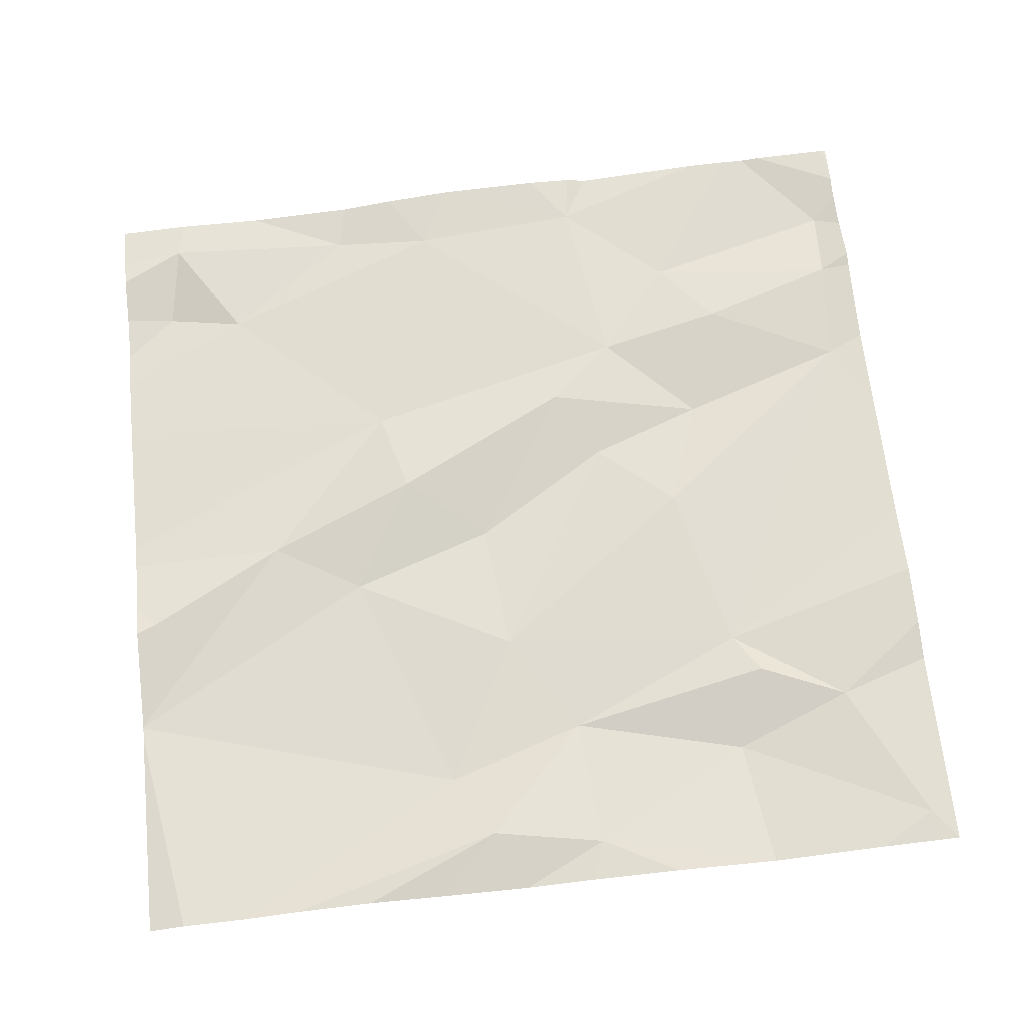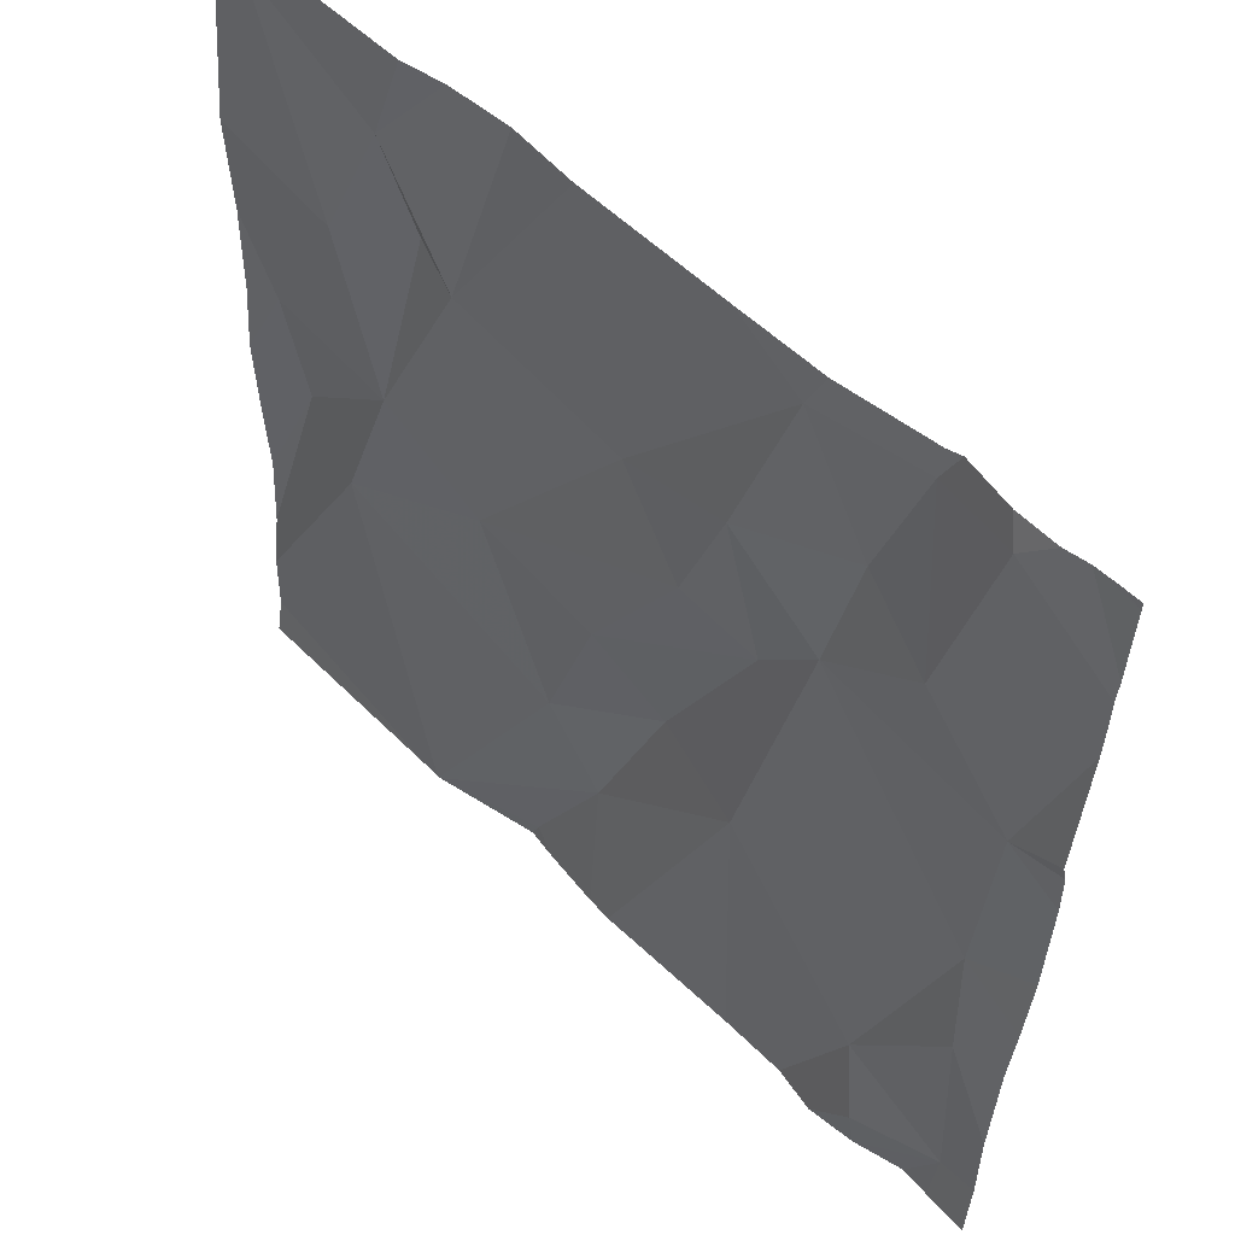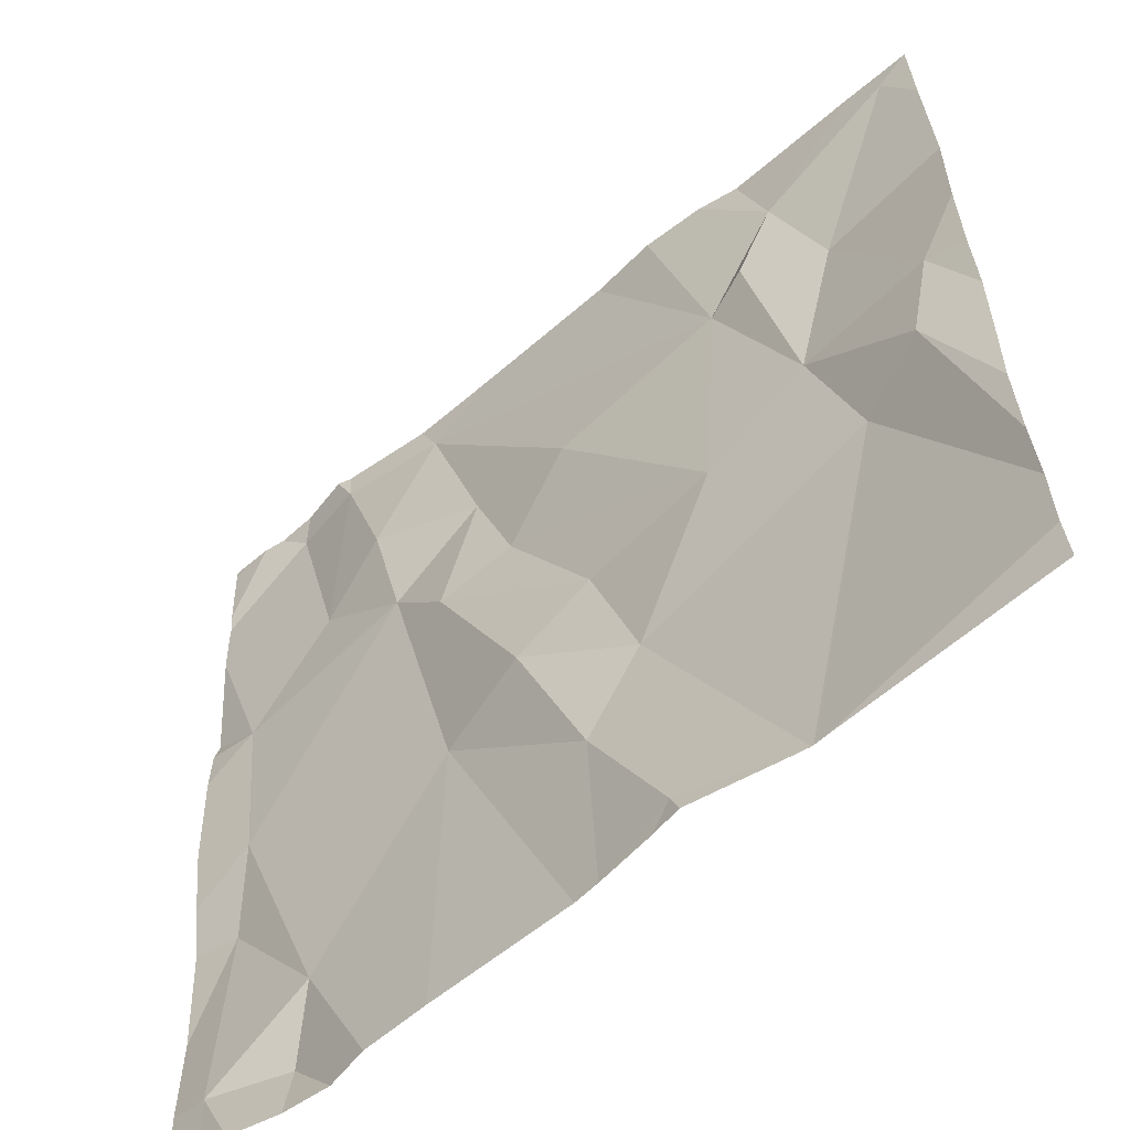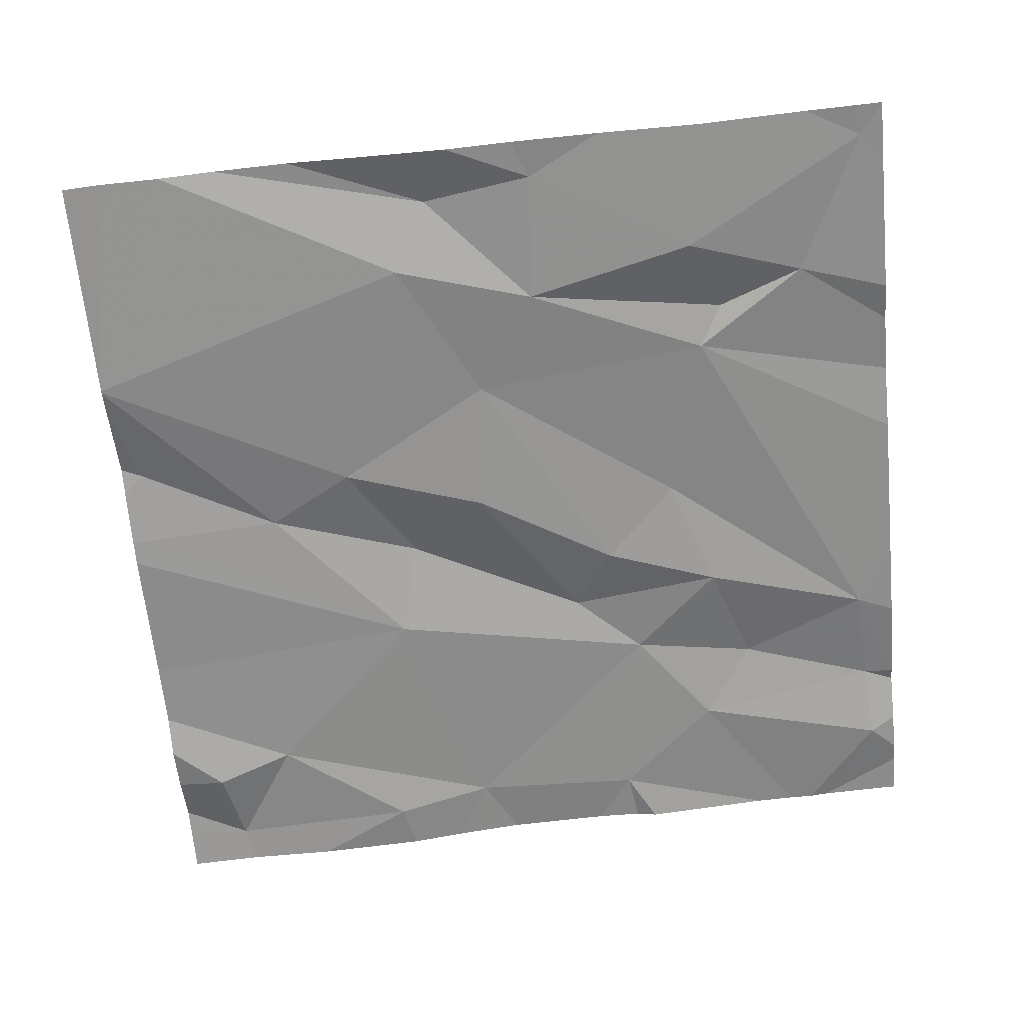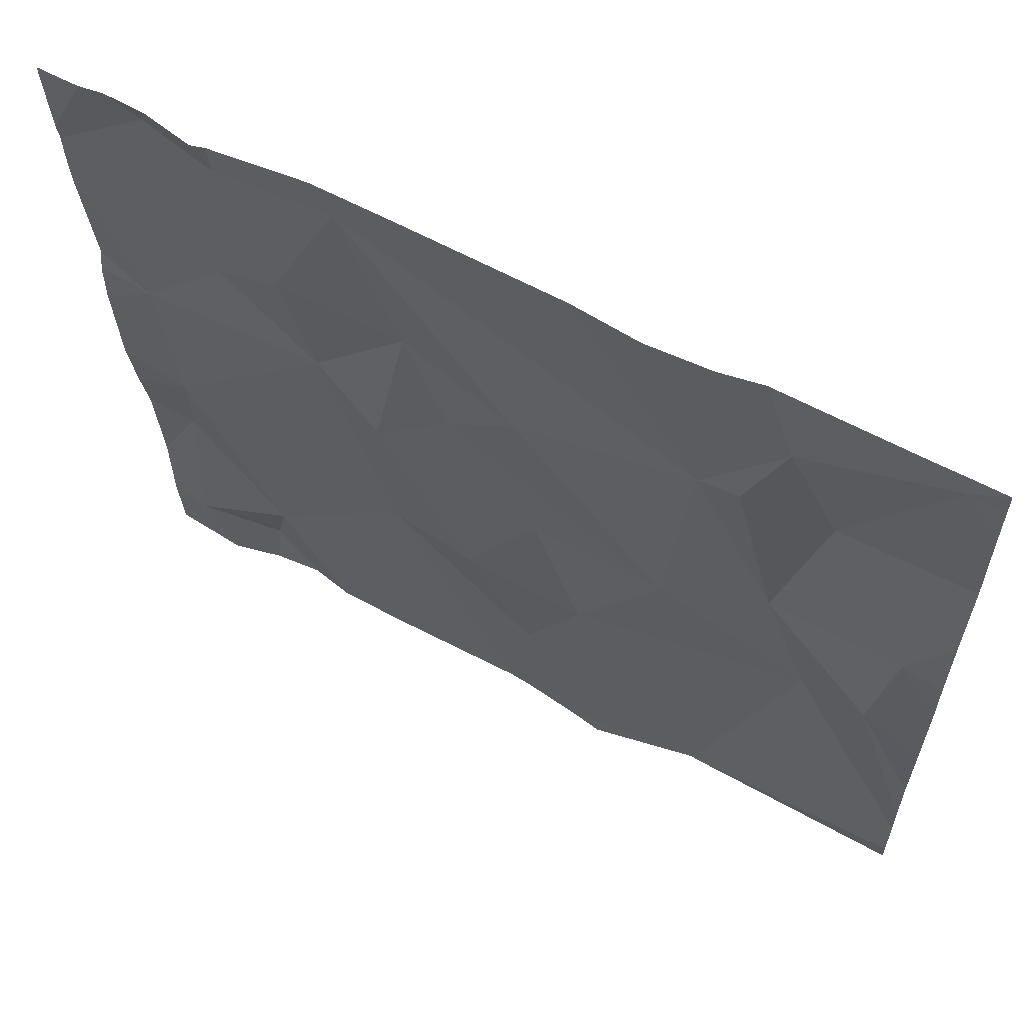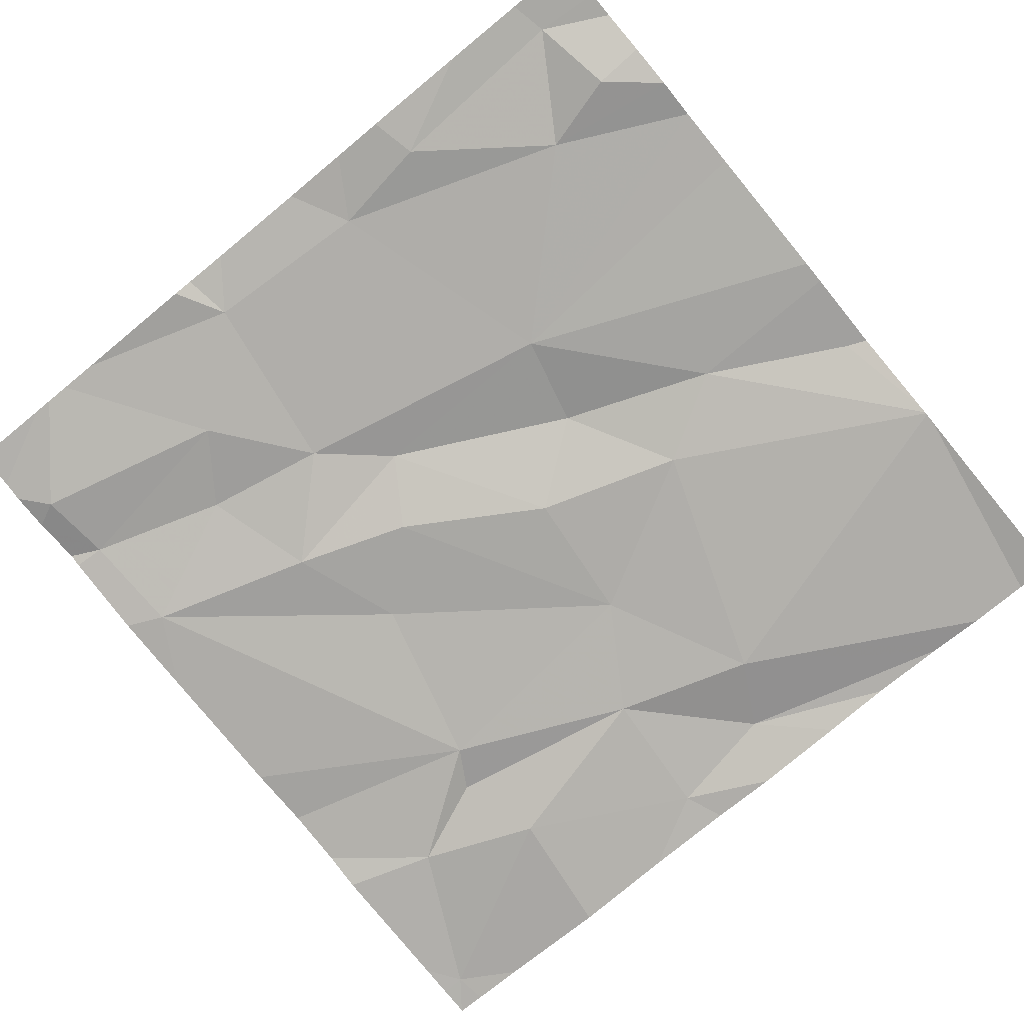
<metadata>
{"format":"obj","ext":"obj","renderer":"f3d","projection":"perspective","resolution":1024,"background":"white","views":[{"elev":65.5,"azim":83.9,"up":"+Z"},{"elev":55.0,"azim":-134.2,"up":"+Y"},{"elev":-59.0,"azim":41.9,"up":"+Y"},{"elev":-64.4,"azim":95.6,"up":"+Z"},{"elev":62.2,"azim":28.8,"up":"+Y"},{"elev":-80.0,"azim":-50.6,"up":"+Z"}]}
</metadata>
<code>
v -113.4 270.4 500.7
v -113.1 270.3 500.7
v -113.3 270.1 500.7
v -113.2 270.6 500.8
v -113.4 270.6 500.8
v -113.3 270.7 500.8
v -113.3 270.9 500.8
v -112.9 270.9 500.8
v -113.3 270 500.7
v -113.4 270.3 500.7
v -112.5 270.1 500.7
v -113.4 270 500.7
v -113.4 270.9 500.8
v -112.5 270.5 500.7
v -112.5 270.3 500.7
v -112.5 270.2 500.7
v -112.5 270.8 500.7
v -112.5 270.6 500.7
v -112.5 270.4 500.7
v -112.5 270.7 500.7
v -113.2 270.7 500.8
v -113.3 270.9 500.8
v -113.4 270.9 500.8
v -113.2 270.9 500.8
v -112.7 270.3 500.7
v -113.3 270.9 500.8
v -112.9 270.2 500.7
v -113.4 270 500.7
v -112.7 270.7 500.7
v -112.6 270.9 500.7
v -113.2 270 500.7
v -112.6 270.4 500.7
v -112.6 270.5 500.7
v -112.8 270 500.7
v -112.9 270 500.7
v -113.2 270.9 500.8
v -113 270.1 500.7
v -112.7 270.8 500.7
v -112.8 270 500.7
v -112.9 270.9 500.8
v -113.3 270 500.7
v -113 270.3 500.8
v -113.1 270.5 500.8
v -113.3 270 500.7
v -112.8 270.4 500.7
v -113.1 270.7 500.7
v -112.7 270.7 500.8
v -112.7 270.5 500.7
v -112.8 270.7 500.7
v -113.1 270.6 500.7
v -113 270.6 500.8
v -113 270.4 500.7
v -113.4 270 500.7
v -112.8 270 500.7
v -113.5 270.3 500.7
v -113.5 270.3 500.7
v -113.5 270.1 500.7
v -113.5 270.4 500.7
v -113.5 270 500.7
v -113.4 270.9 500.8
v -113.5 270.7 500.8
v -113.5 270.6 500.7
v -113.5 270.5 500.8
v -113.5 270.9 500.8
v -113.5 270.8 500.8
v -113.5 270.8 500.8
v -113.5 270.6 500.8
v -113.5 270.8 500.8
v -112.5 270.1 500.7
v -112.5 270.9 500.7
v -112.5 270 500.7
v -113.4 270.9 500.8
v -113 270 500.7
v -112.9 270 500.7
v -112.8 270 500.7
v -112.9 270 500.7
v -112.8 270 500.7
v -113 270 500.7
v -113.2 270 500.7
v -112.8 270 500.7
v -113.5 270 500.7
v -113.5 270 500.7
v -112.5 270 500.7
v -112.6 270.9 500.7
v -112.7 270.9 500.8
v -112.8 270.9 500.8
v -112.6 270.9 500.7
v -113.1 270.9 500.8
v -113.5 270.9 500.8
v -113.5 270.9 500.8
v -112.5 270.9 500.7
v -112.5 270.9 500.7
f 2 1 3
f 5 4 6
f 88 24 8
f 55 1 56
f 9 3 12
f 3 10 12
f 87 30 91
f 2 4 1
f 44 12 53
f 74 35 73
f 28 59 81
f 70 30 17
f 58 5 63
f 4 5 1
f 6 21 22
f 39 25 54
f 60 23 13
f 22 21 24
f 22 23 6
f 73 37 2
f 1 10 3
f 12 10 57
f 72 22 26
f 3 9 41
f 6 23 66
f 61 6 68
f 7 24 36
f 11 32 25
f 25 27 34
f 30 29 20
f 33 32 15
f 86 38 85
f 35 37 73
f 30 38 29
f 54 25 34
f 37 35 75
f 73 2 78
f 85 38 84
f 11 25 69
f 34 37 77
f 2 42 43
f 27 42 37
f 25 45 27
f 46 21 4
f 29 47 48
f 47 49 48
f 49 45 48
f 20 33 18
f 48 33 29
f 43 4 2
f 46 50 51
f 21 6 4
f 49 47 38
f 50 43 52
f 50 45 51
f 33 48 32
f 38 30 84
f 34 27 37
f 51 45 49
f 49 24 51
f 24 49 8
f 21 46 24
f 4 43 46
f 24 46 51
f 40 38 86
f 84 30 87
f 2 37 42
f 42 52 43
f 39 69 25
f 32 48 25
f 71 69 39
f 2 3 31
f 48 45 25
f 52 27 45
f 27 52 42
f 43 50 46
f 52 45 50
f 8 49 40
f 47 29 38
f 55 10 1
f 14 33 19
f 31 3 41
f 56 1 58
f 57 10 55
f 40 49 38
f 18 33 14
f 58 1 5
f 16 32 11
f 59 12 57
f 53 12 28
f 61 5 6
f 62 5 61
f 28 12 59
f 19 33 15
f 63 5 67
f 15 32 16
f 64 65 60
f 36 24 88
f 66 23 65
f 17 30 20
f 67 5 62
f 68 6 66
f 20 29 33
f 41 9 44
f 91 70 92
f 44 9 12
f 7 22 24
f 75 35 76
f 26 22 7
f 76 35 74
f 77 37 75
f 72 23 22
f 78 2 79
f 13 23 72
f 79 2 31
f 80 71 39
f 60 65 23
f 81 59 82
f 83 71 80
f 89 64 60
f 90 64 89
f 91 30 70

</code>
